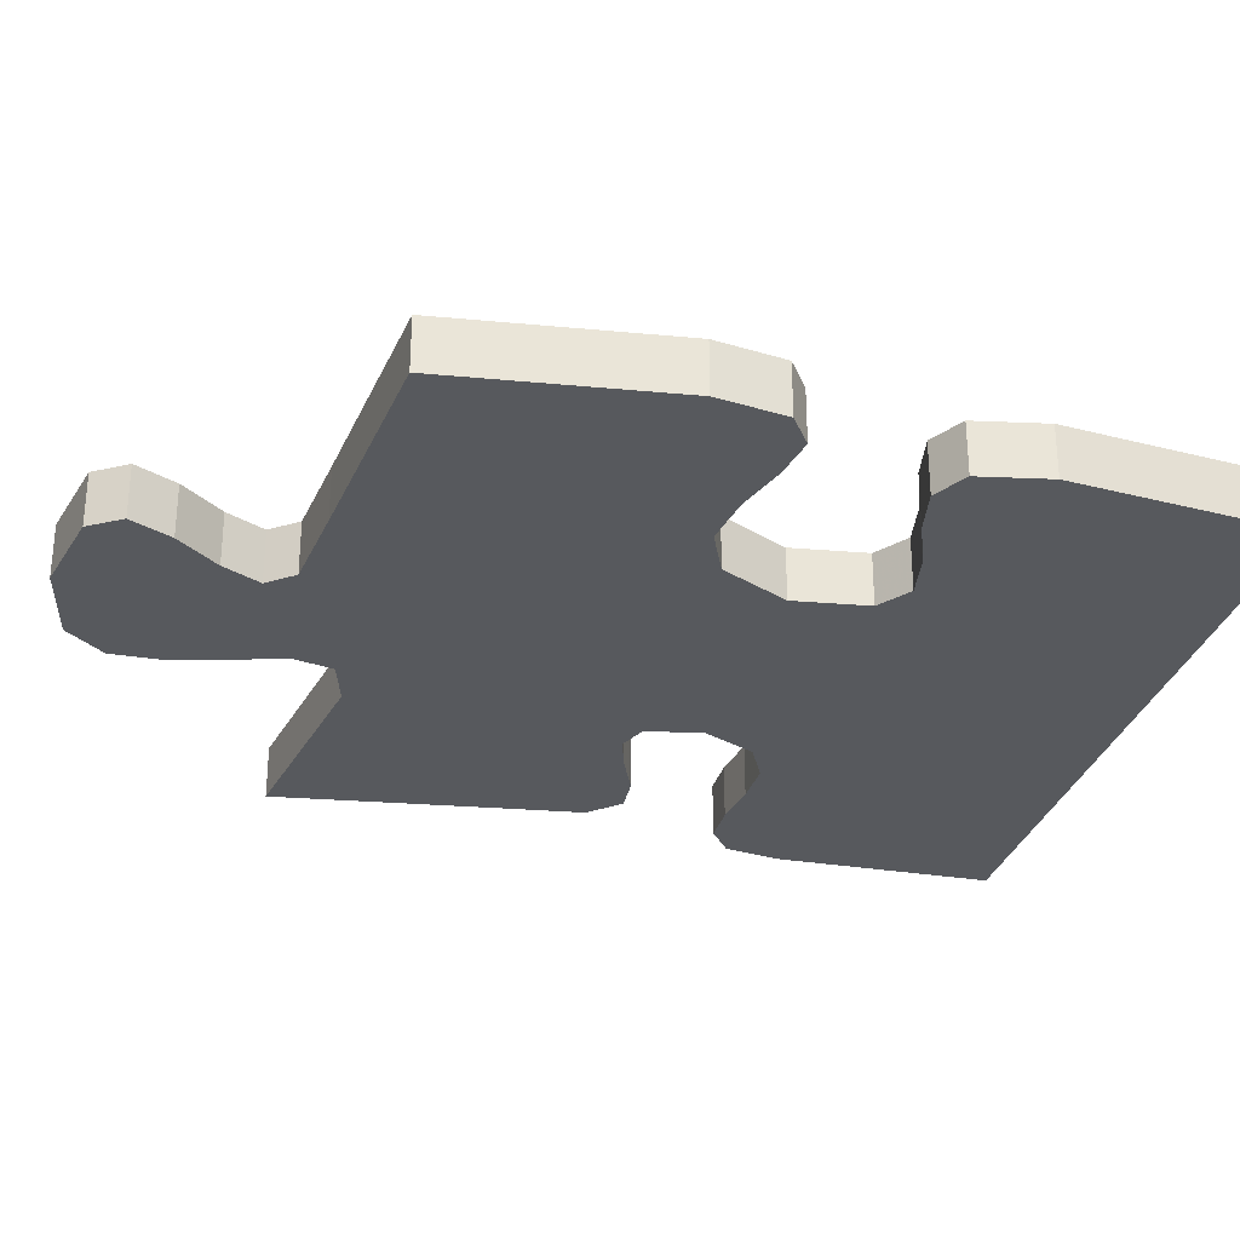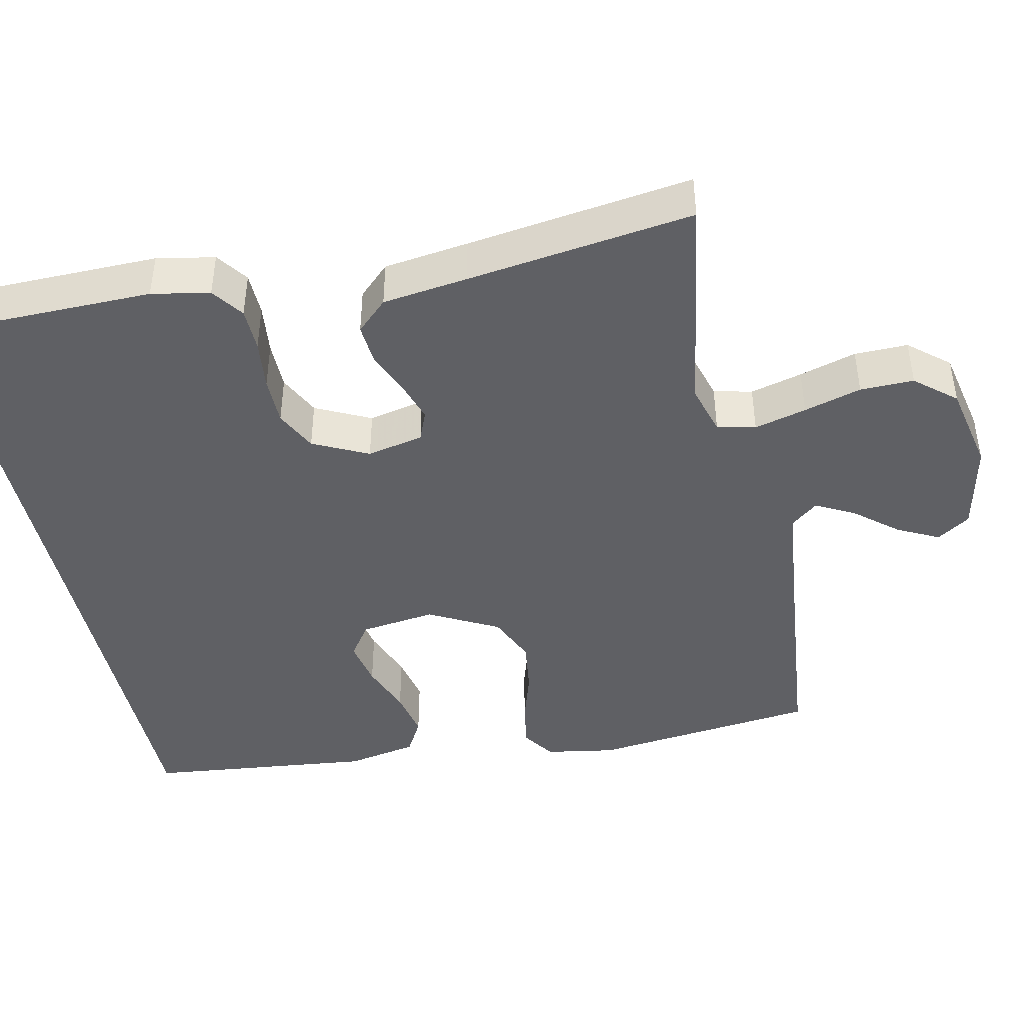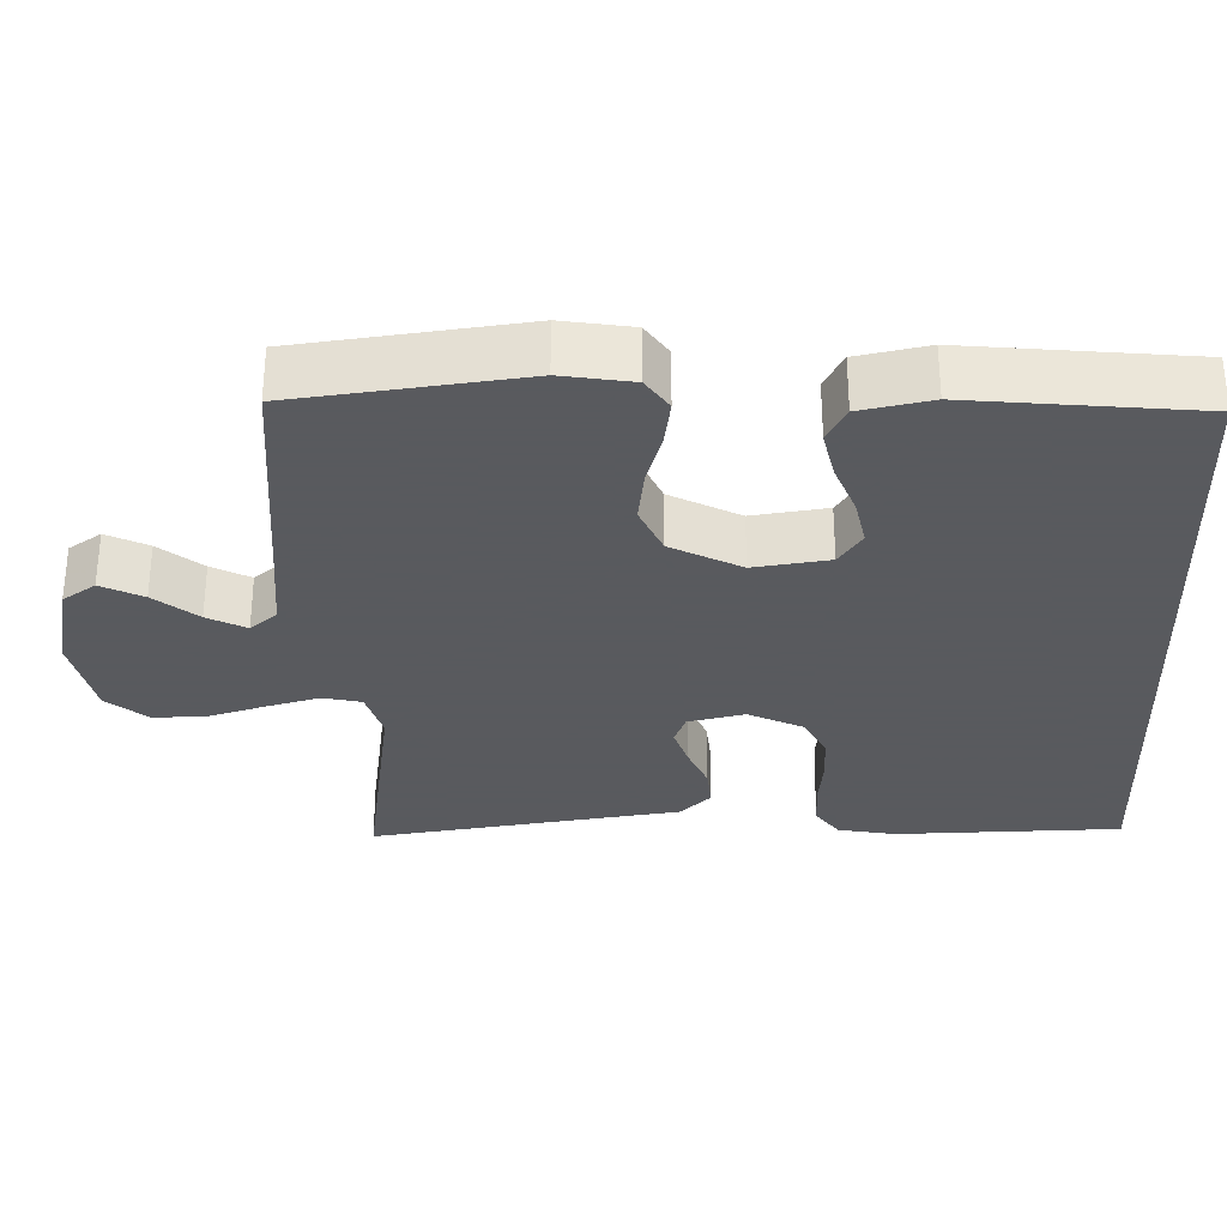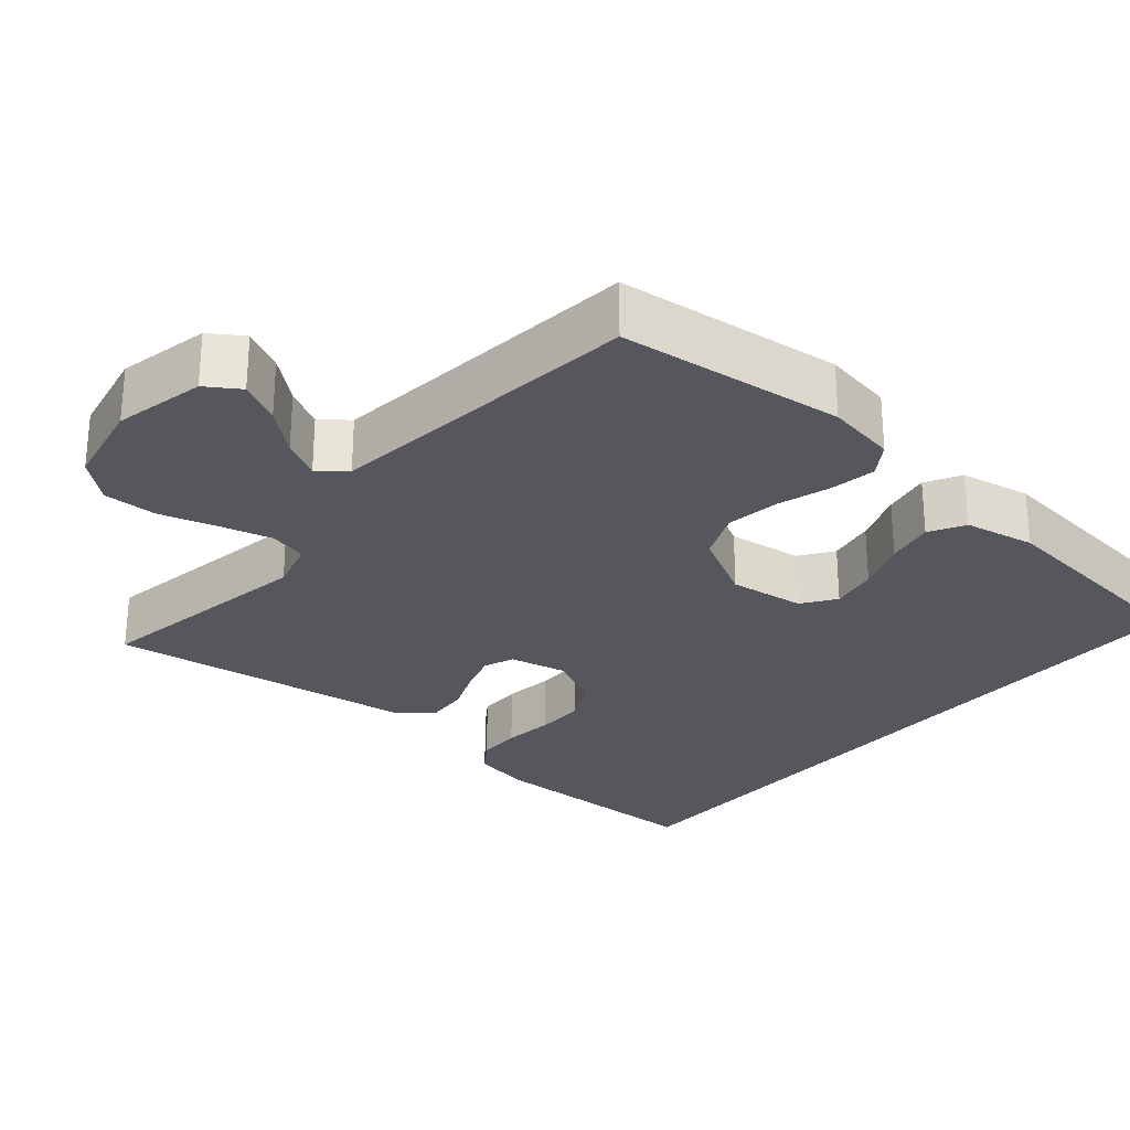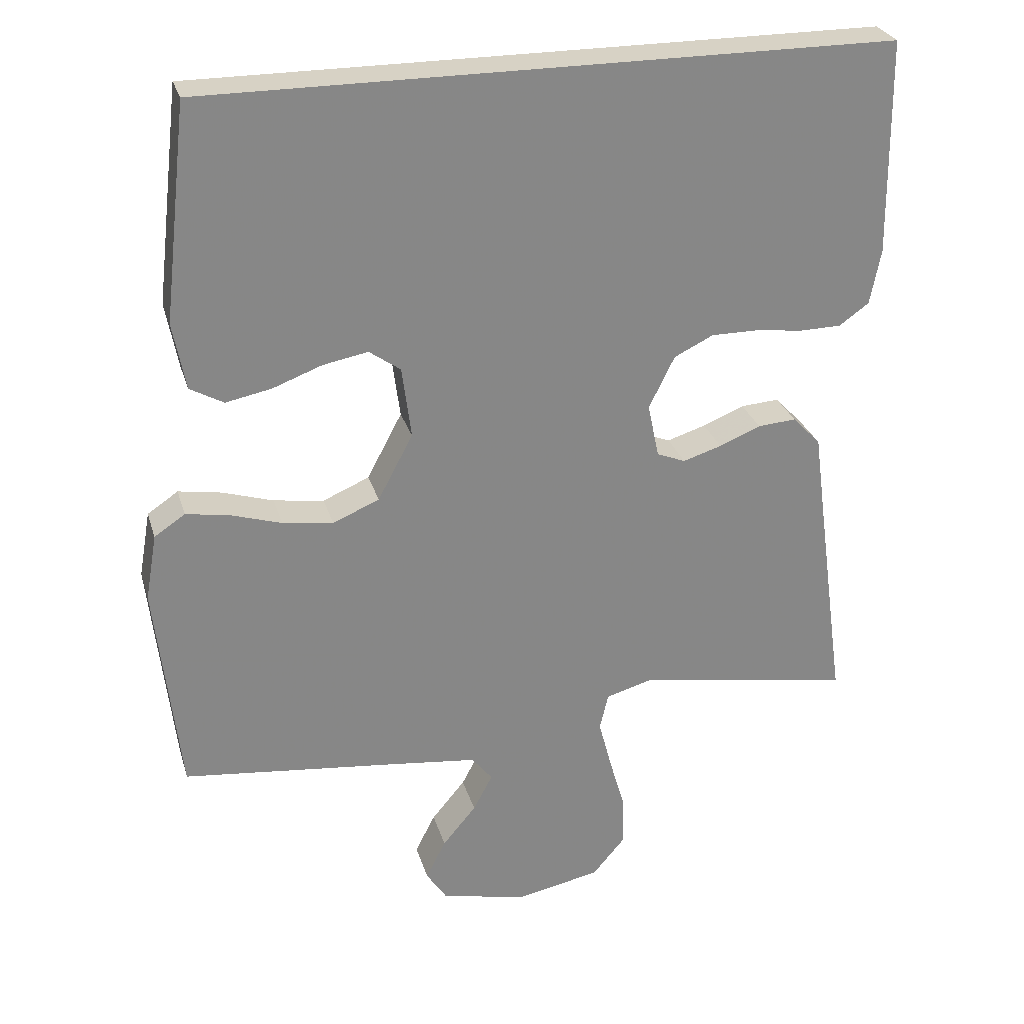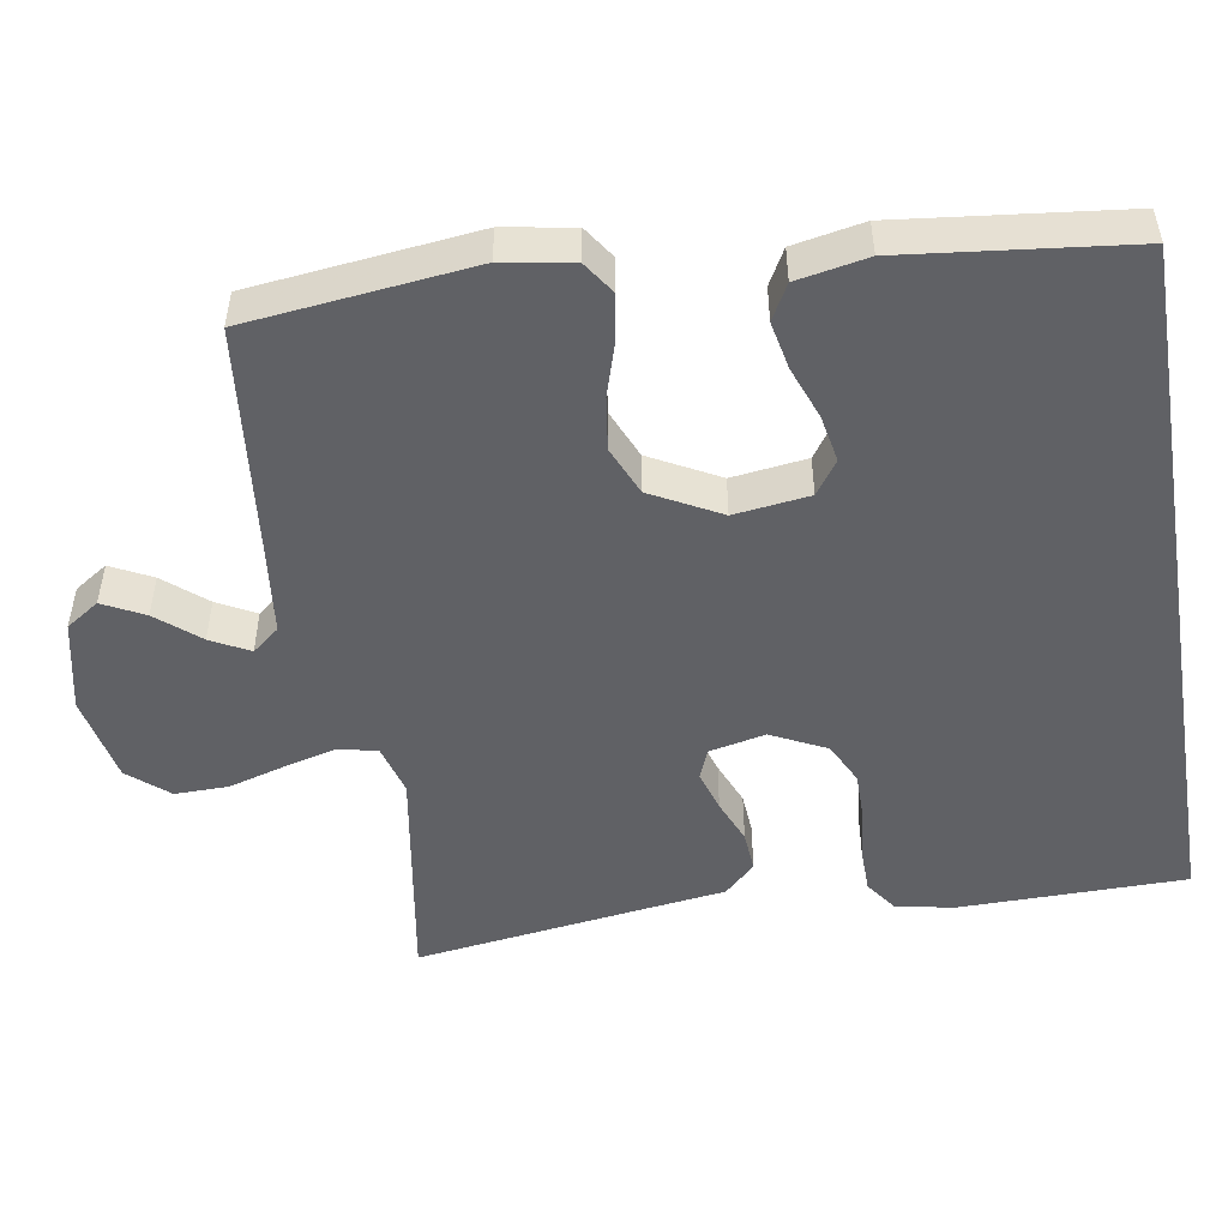
<metadata>
{"format":"obj","ext":"obj","renderer":"f3d","projection":"perspective","resolution":1024,"background":"white","views":[{"elev":-29.3,"azim":-104.5,"up":"+Y"},{"elev":-43.6,"azim":102.3,"up":"+Y"},{"elev":-31.2,"azim":-87.7,"up":"+Y"},{"elev":-27.5,"azim":-130.4,"up":"+Y"},{"elev":27.6,"azim":-15.3,"up":"+Z"},{"elev":-50.1,"azim":-80.6,"up":"+Y"}]}
</metadata>
<code>
v -0.442 0.07 0.5
v 0.518 0.07 0.5
v 0.521 0.07 0.2
v 0.506 0.07 0.123
v 0.464 0.07 0.093
v 0.406 0.07 0.092
v 0.339 0.07 0.1
v 0.274 0.07 0.1
v 0.219 0.07 0.073
v 0.183 0.07 0
v 0.199 0.07 -0.075
v 0.239 0.07 -0.091
v 0.293 0.07 -0.074
v 0.351 0.07 -0.05
v 0.405 0.07 -0.046
v 0.444 0.07 -0.087
v 0.459 0.07 -0.2
v 0.5 0.07 -0.5
v 0.2 0.07 -0.451
v 0.133 0.07 -0.47
v 0.121 0.07 -0.521
v 0.139 0.07 -0.59
v 0.161 0.07 -0.666
v 0.162 0.07 -0.737
v 0.117 0.07 -0.79
v 0 0.07 -0.814
v -0.121 0.07 -0.788
v -0.15 0.07 -0.744
v -0.122 0.07 -0.689
v -0.075 0.07 -0.633
v -0.048 0.07 -0.582
v -0.077 0.07 -0.546
v -0.2 0.07 -0.532
v -0.5 0.07 -0.5
v -0.534 0.07 -0.2
v -0.518 0.07 -0.107
v -0.475 0.07 -0.078
v -0.414 0.07 -0.088
v -0.343 0.07 -0.11
v -0.272 0.07 -0.12
v -0.207 0.07 -0.092
v -0.158 0.07 0
v -0.171 0.07 0.1
v -0.215 0.07 0.131
v -0.278 0.07 0.119
v -0.347 0.07 0.093
v -0.411 0.07 0.08
v -0.458 0.07 0.106
v -0.476 0.07 0.2
v -0.442 0 0.5
v 0.518 0 0.5
v 0.521 0 0.2
v 0.506 0 0.123
v 0.464 0 0.093
v 0.406 0 0.092
v 0.339 0 0.1
v 0.274 0 0.1
v 0.219 0 0.073
v 0.183 0 0
v 0.199 0 -0.075
v 0.239 0 -0.091
v 0.293 0 -0.074
v 0.351 0 -0.05
v 0.405 0 -0.046
v 0.444 0 -0.087
v 0.459 0 -0.2
v 0.5 0 -0.5
v 0.2 0 -0.451
v 0.133 0 -0.47
v 0.121 0 -0.521
v 0.139 0 -0.59
v 0.161 0 -0.666
v 0.162 0 -0.737
v 0.117 0 -0.79
v 0 0 -0.814
v -0.121 0 -0.788
v -0.15 0 -0.744
v -0.122 0 -0.689
v -0.075 0 -0.633
v -0.048 0 -0.582
v -0.077 0 -0.546
v -0.2 0 -0.532
v -0.5 0 -0.5
v -0.534 0 -0.2
v -0.518 0 -0.107
v -0.475 0 -0.078
v -0.414 0 -0.088
v -0.343 0 -0.11
v -0.272 0 -0.12
v -0.207 0 -0.092
v -0.158 0 0
v -0.171 0 0.1
v -0.215 0 0.131
v -0.278 0 0.119
v -0.347 0 0.093
v -0.411 0 0.08
v -0.458 0 0.106
v -0.476 0 0.2
f 45 46 47 48
f 44 45 48 49
f 36 37 38 39
f 36 39 40
f 33 34 35 36
f 32 33 36 40
f 31 32 40 41
f 27 28 29 30
f 27 30 31
f 26 27 31
f 25 26 31
f 22 23 24 25
f 21 22 25 31
f 20 21 31 41
f 17 18 19
f 13 14 15 16
f 12 13 16 17
f 11 12 17 19
f 4 5 6 7
f 4 7 8
f 3 4 8
f 2 3 8
f 44 49 1 2
f 43 44 2 8
f 42 43 8 9
f 41 42 9 10
f 19 20 41
f 10 11 19 41
f 97 96 95 94
f 98 97 94 93
f 88 87 86 85
f 89 88 85
f 85 84 83 82
f 89 85 82 81
f 90 89 81 80
f 79 78 77 76
f 80 79 76
f 80 76 75
f 80 75 74
f 74 73 72 71
f 80 74 71 70
f 90 80 70 69
f 68 67 66
f 65 64 63 62
f 66 65 62 61
f 68 66 61 60
f 56 55 54 53
f 57 56 53
f 57 53 52
f 57 52 51
f 51 50 98 93
f 57 51 93 92
f 58 57 92 91
f 59 58 91 90
f 90 69 68
f 90 68 60 59
f 1 50 51 2
f 2 51 52 3
f 3 52 53 4
f 4 53 54 5
f 5 54 55 6
f 6 55 56 7
f 7 56 57 8
f 8 57 58 9
f 9 58 59 10
f 10 59 60 11
f 11 60 61 12
f 12 61 62 13
f 13 62 63 14
f 14 63 64 15
f 15 64 65 16
f 16 65 66 17
f 17 66 67 18
f 18 67 68 19
f 19 68 69 20
f 20 69 70 21
f 21 70 71 22
f 22 71 72 23
f 23 72 73 24
f 24 73 74 25
f 25 74 75 26
f 26 75 76 27
f 27 76 77 28
f 28 77 78 29
f 29 78 79 30
f 30 79 80 31
f 31 80 81 32
f 32 81 82 33
f 33 82 83 34
f 34 83 84 35
f 35 84 85 36
f 36 85 86 37
f 37 86 87 38
f 38 87 88 39
f 39 88 89 40
f 40 89 90 41
f 41 90 91 42
f 42 91 92 43
f 43 92 93 44
f 44 93 94 45
f 45 94 95 46
f 46 95 96 47
f 47 96 97 48
f 48 97 98 49
f 49 98 50 1

</code>
